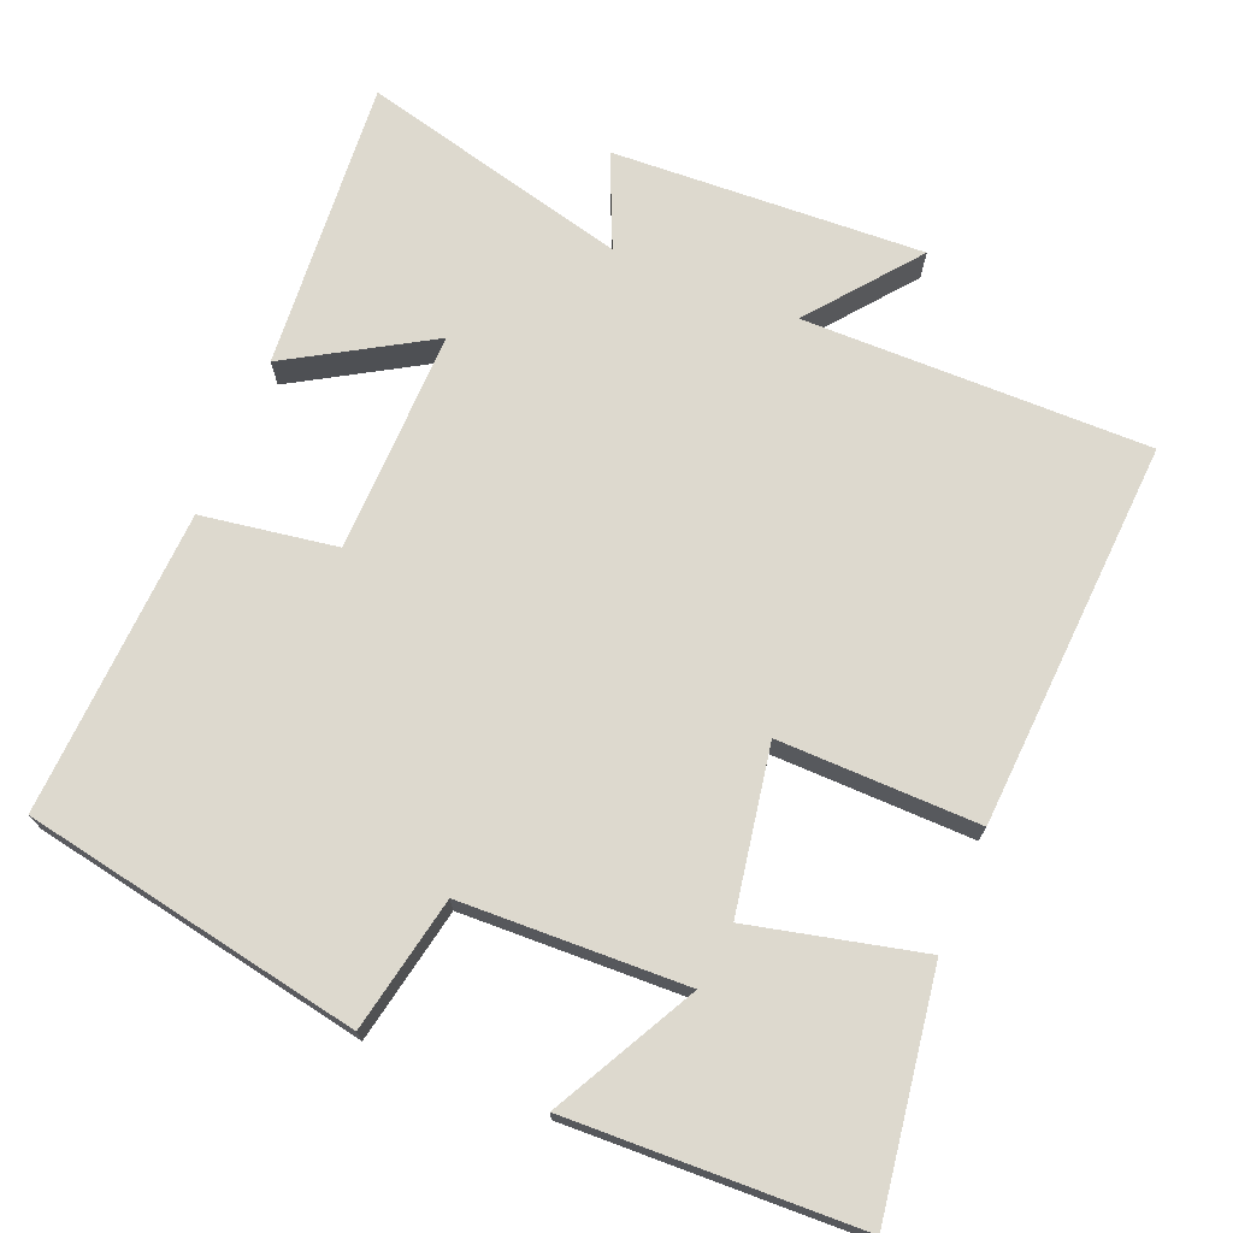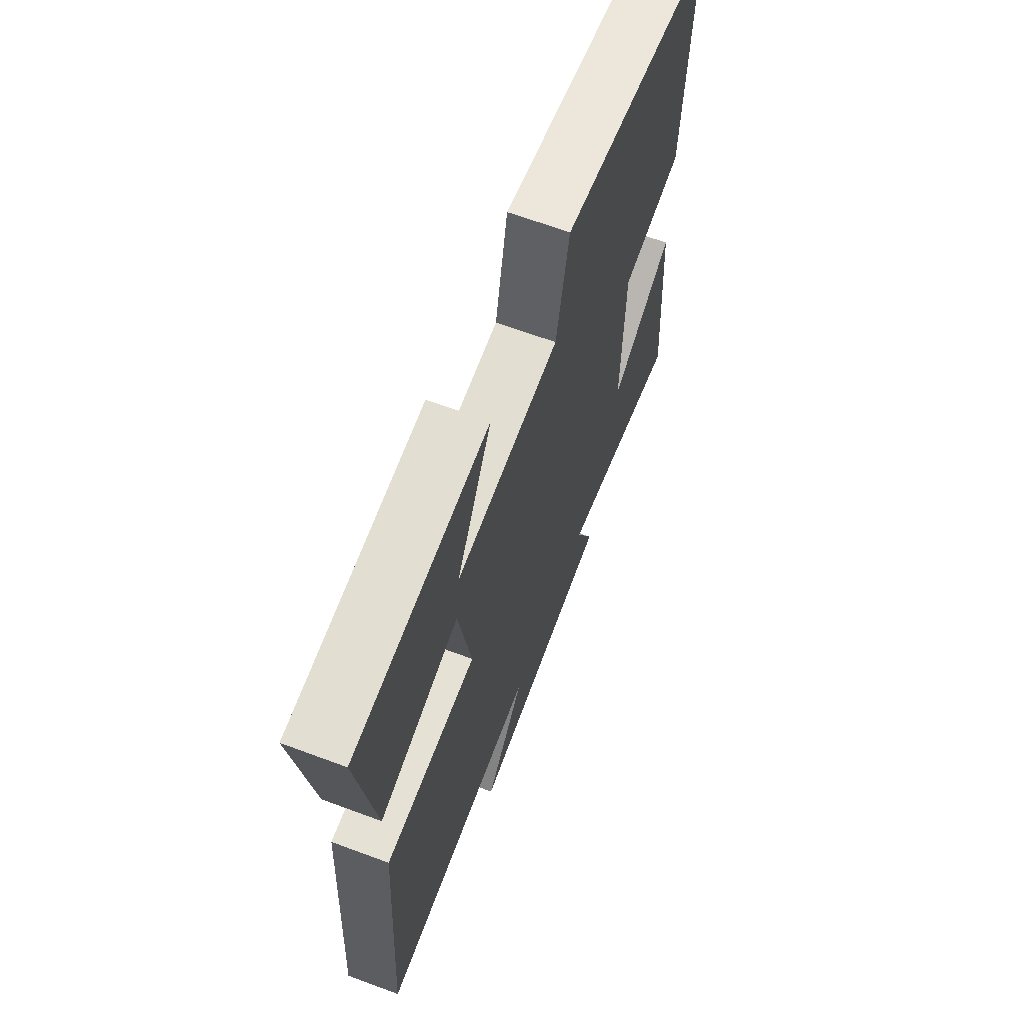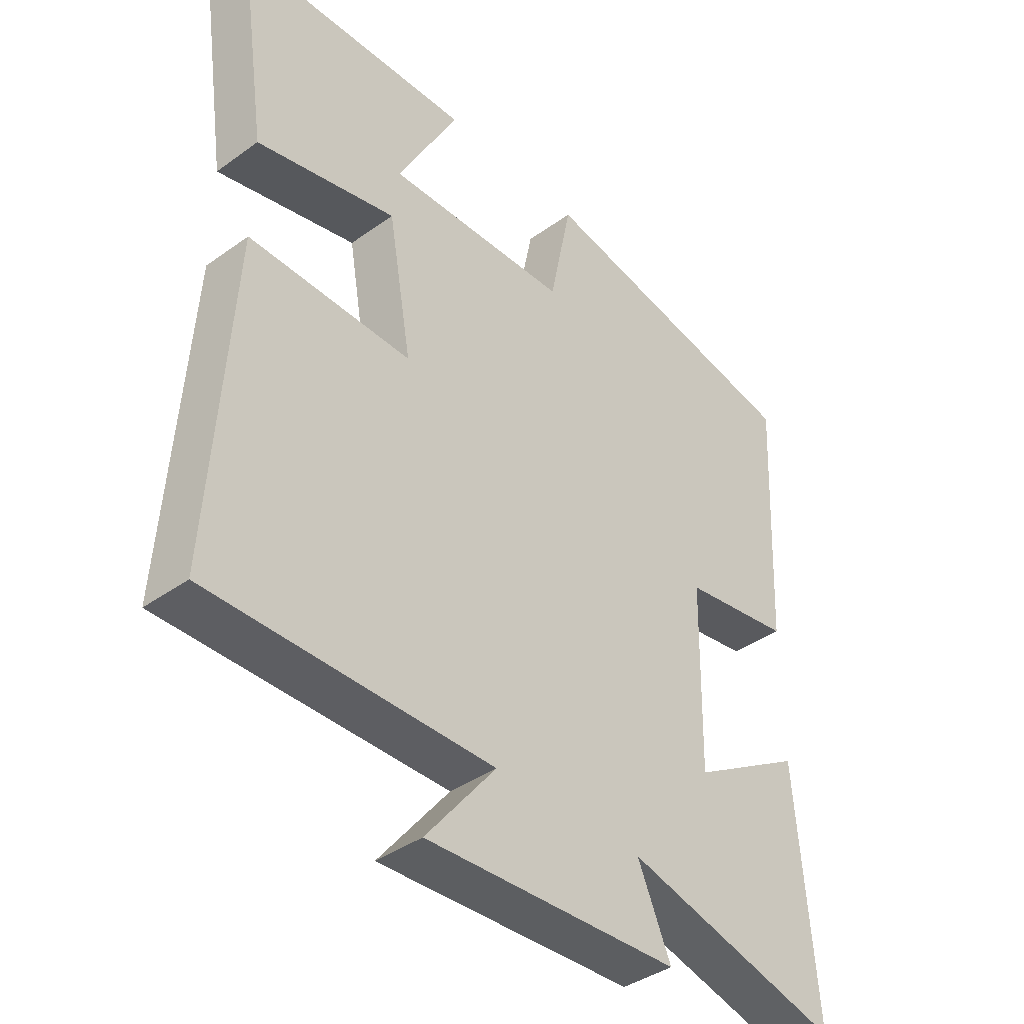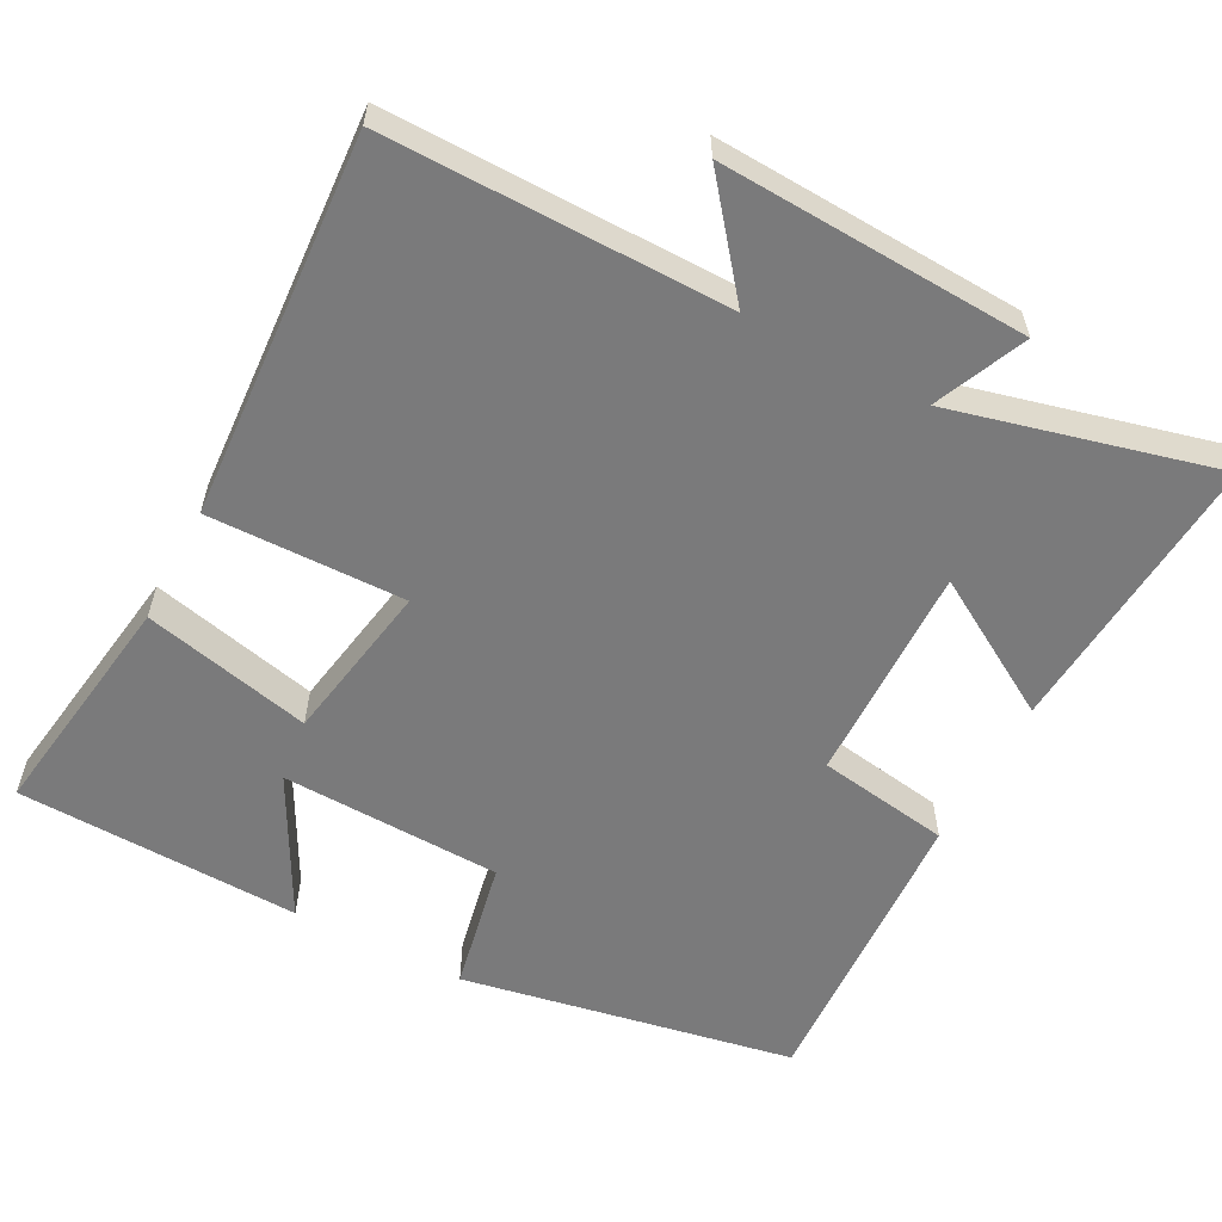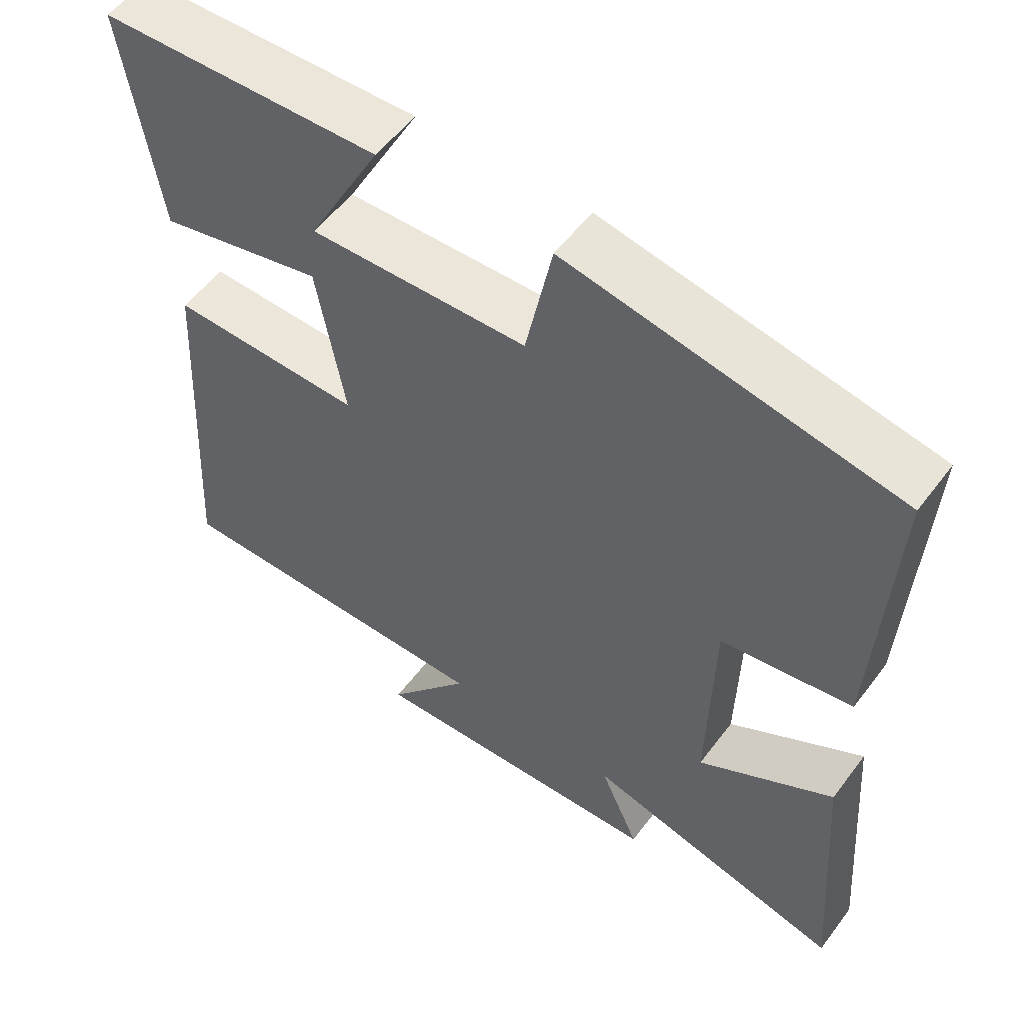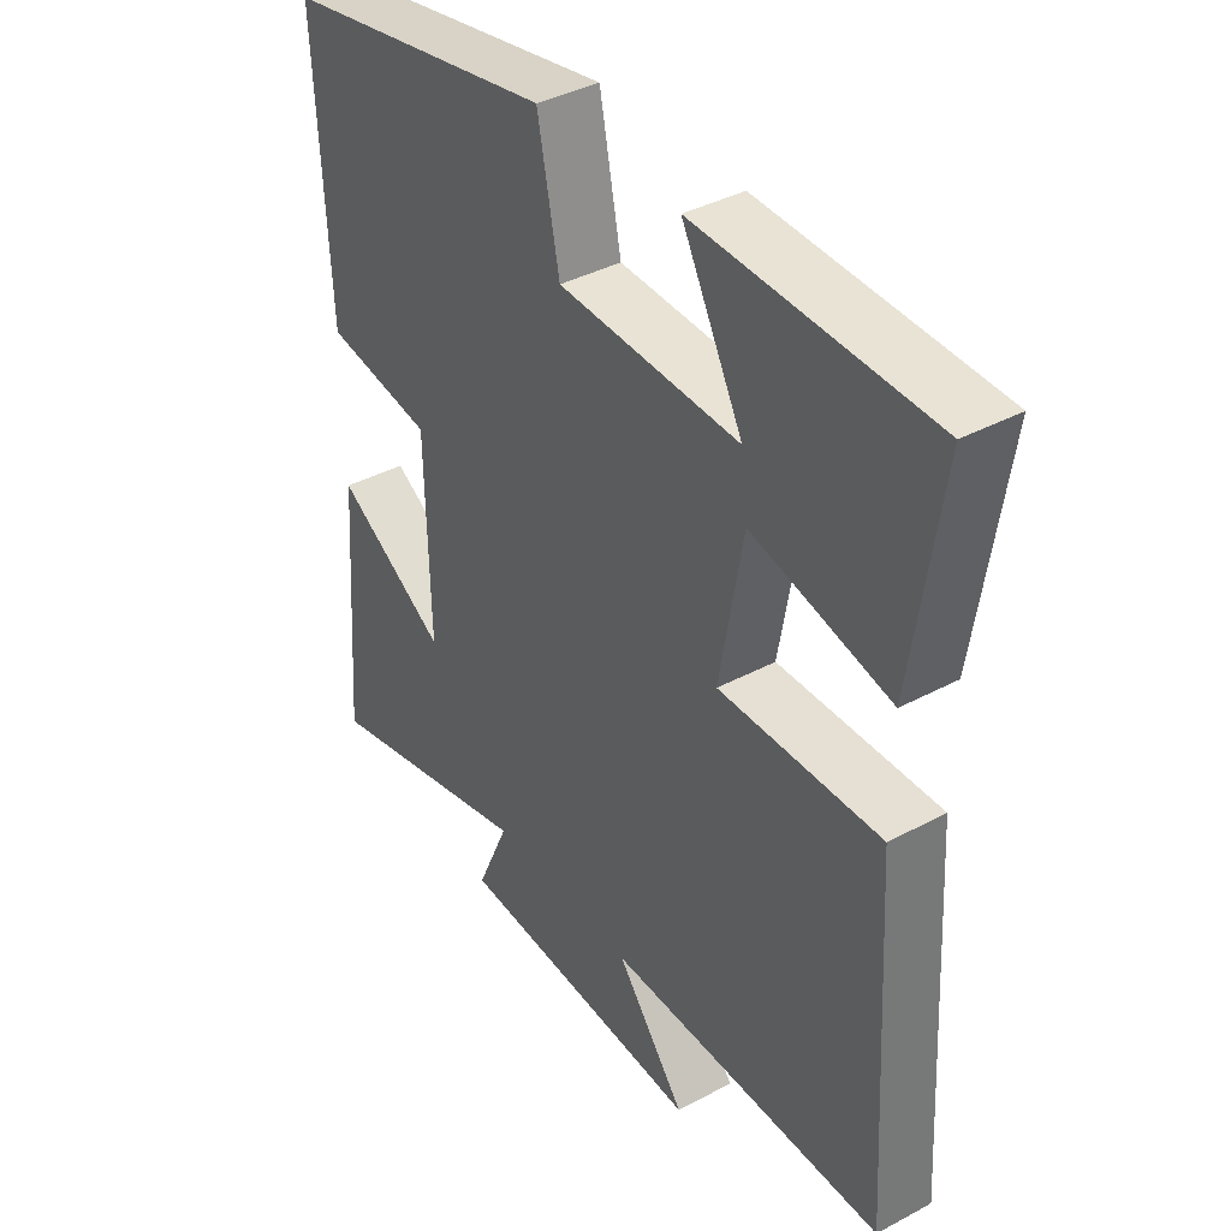
<metadata>
{"format":"obj","ext":"obj","renderer":"f3d","projection":"perspective","resolution":1024,"background":"white","views":[{"elev":71.7,"azim":22.3,"up":"+Y"},{"elev":65.8,"azim":110.5,"up":"+Z"},{"elev":-39.7,"azim":131.7,"up":"+Z"},{"elev":-58.1,"azim":152.2,"up":"+Y"},{"elev":54.9,"azim":-143.7,"up":"+Z"},{"elev":39.1,"azim":56.2,"up":"+Z"}]}
</metadata>
<code>
v -0.53 0.07 -0.59
v -0.5 0.07 -0.203
v -0.315 0.07 -0.313
v -0.321 0.07 -0.017
v -0.5 0.07 0.011
v -0.52 0.07 0.416
v -0.071 0.07 0.5
v -0.035 0.07 0.322
v 0.263 0.07 0.312
v 0.163 0.07 0.5
v 0.546 0.07 0.487
v 0.5 0.07 0.173
v 0.273 0.07 0.226
v 0.235 0.07 0.008
v 0.5 0.07 0.013
v 0.532 0.07 -0.503
v 0.073 0.07 -0.5
v 0.187 0.07 -0.643
v -0.227 0.07 -0.623
v -0.173 0.07 -0.5
v -0.53 0 -0.59
v -0.5 0 -0.203
v -0.315 0 -0.313
v -0.321 0 -0.017
v -0.5 0 0.011
v -0.52 0 0.416
v -0.071 0 0.5
v -0.035 0 0.322
v 0.263 0 0.312
v 0.163 0 0.5
v 0.546 0 0.487
v 0.5 0 0.173
v 0.273 0 0.226
v 0.235 0 0.008
v 0.5 0 0.013
v 0.532 0 -0.503
v 0.073 0 -0.5
v 0.187 0 -0.643
v -0.227 0 -0.623
v -0.173 0 -0.5
f 17 18 19 20
f 14 15 16 17
f 13 14 17 20
f 11 12 13
f 9 10 11
f 9 11 13
f 8 9 13 20
f 4 5 6 7
f 3 4 7 8
f 20 1 2 3
f 3 8 20
f 40 39 38 37
f 37 36 35 34
f 40 37 34 33
f 33 32 31
f 31 30 29
f 33 31 29
f 40 33 29 28
f 27 26 25 24
f 28 27 24 23
f 23 22 21 40
f 40 28 23
f 1 21 22 2
f 2 22 23 3
f 3 23 24 4
f 4 24 25 5
f 5 25 26 6
f 6 26 27 7
f 7 27 28 8
f 8 28 29 9
f 9 29 30 10
f 10 30 31 11
f 11 31 32 12
f 12 32 33 13
f 13 33 34 14
f 14 34 35 15
f 15 35 36 16
f 16 36 37 17
f 17 37 38 18
f 18 38 39 19
f 19 39 40 20
f 20 40 21 1

</code>
